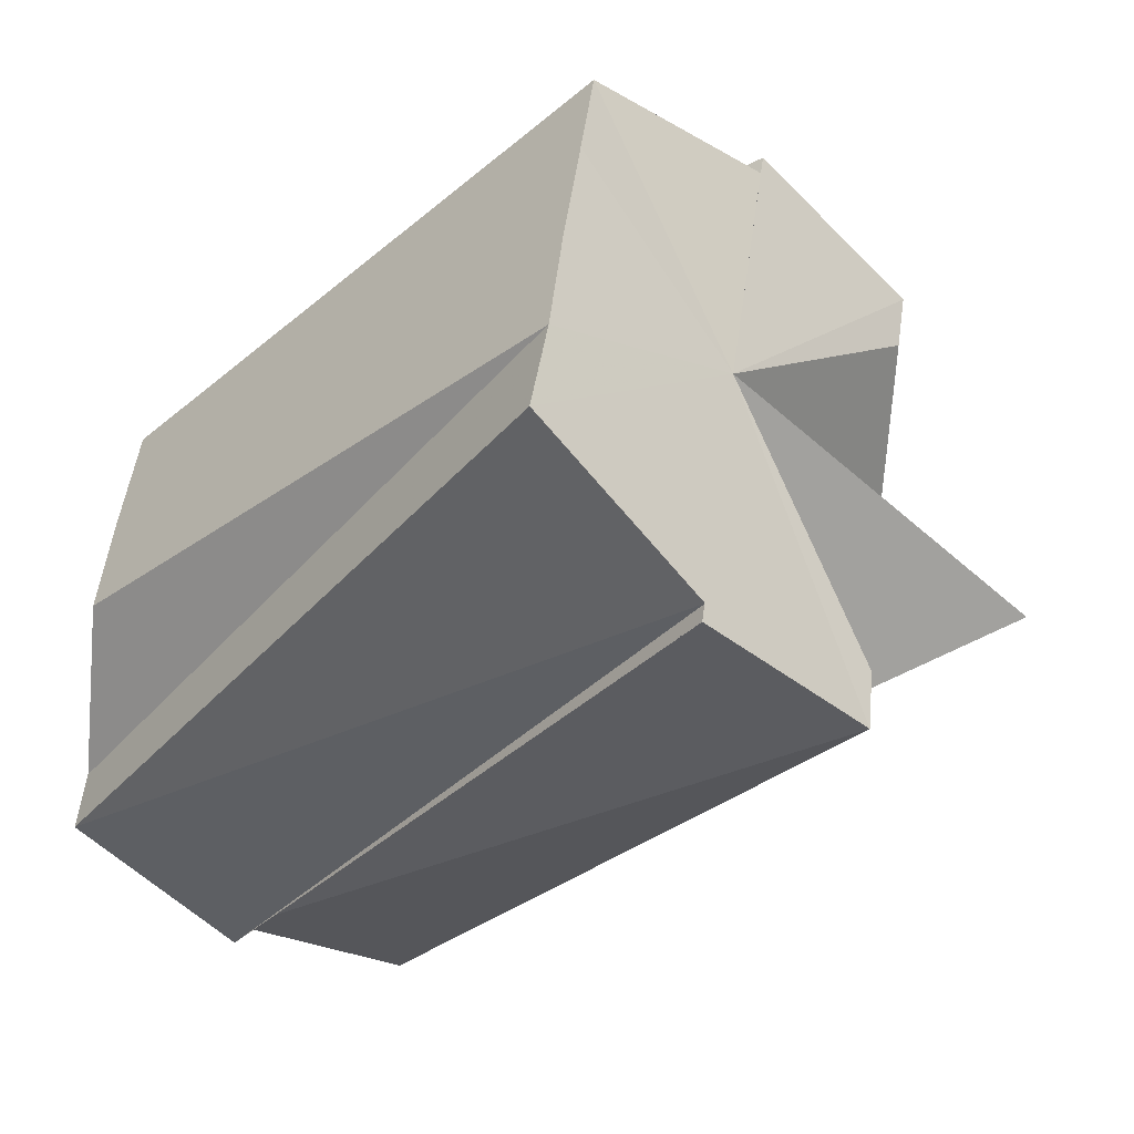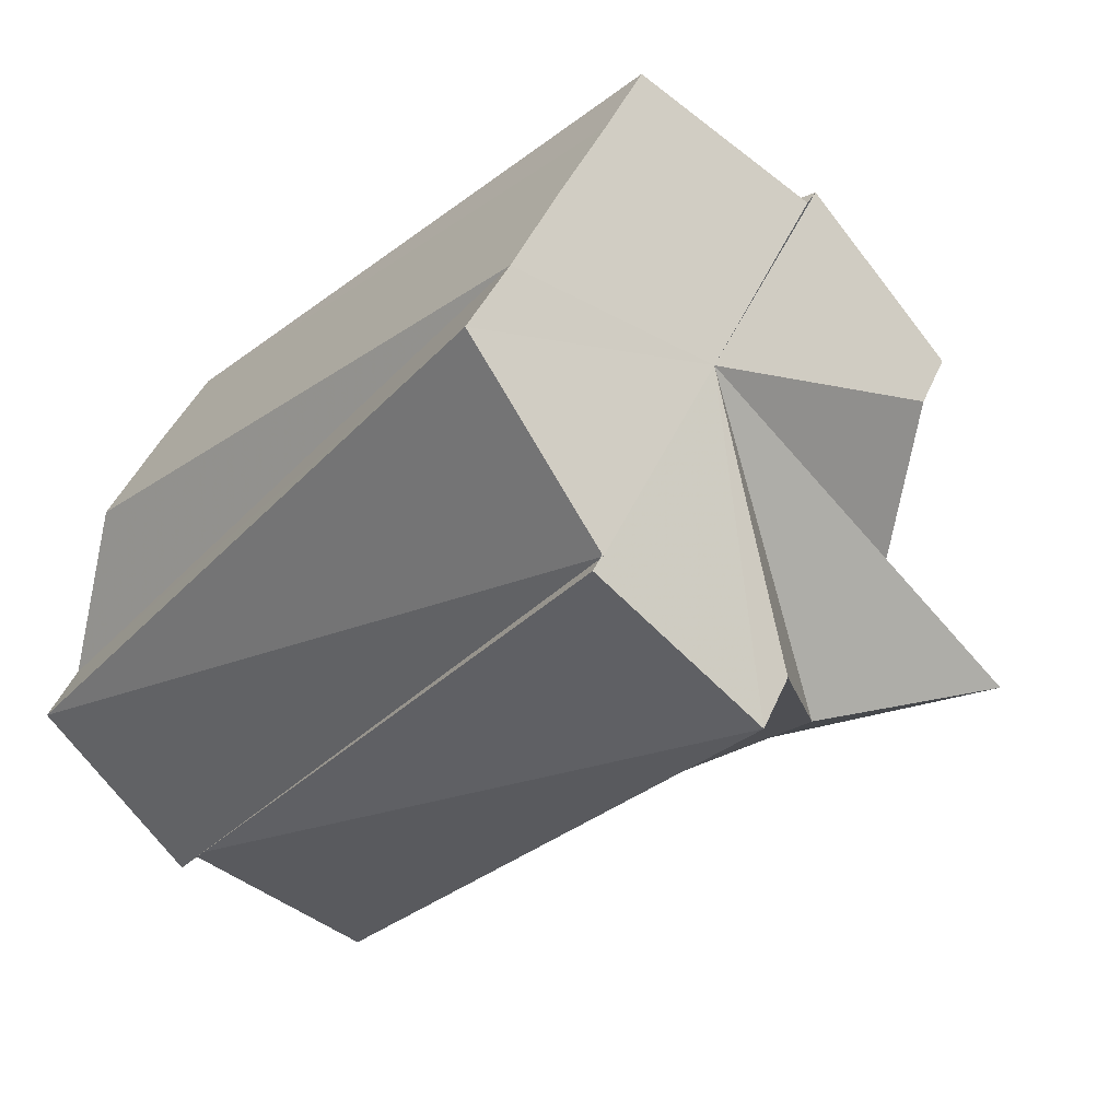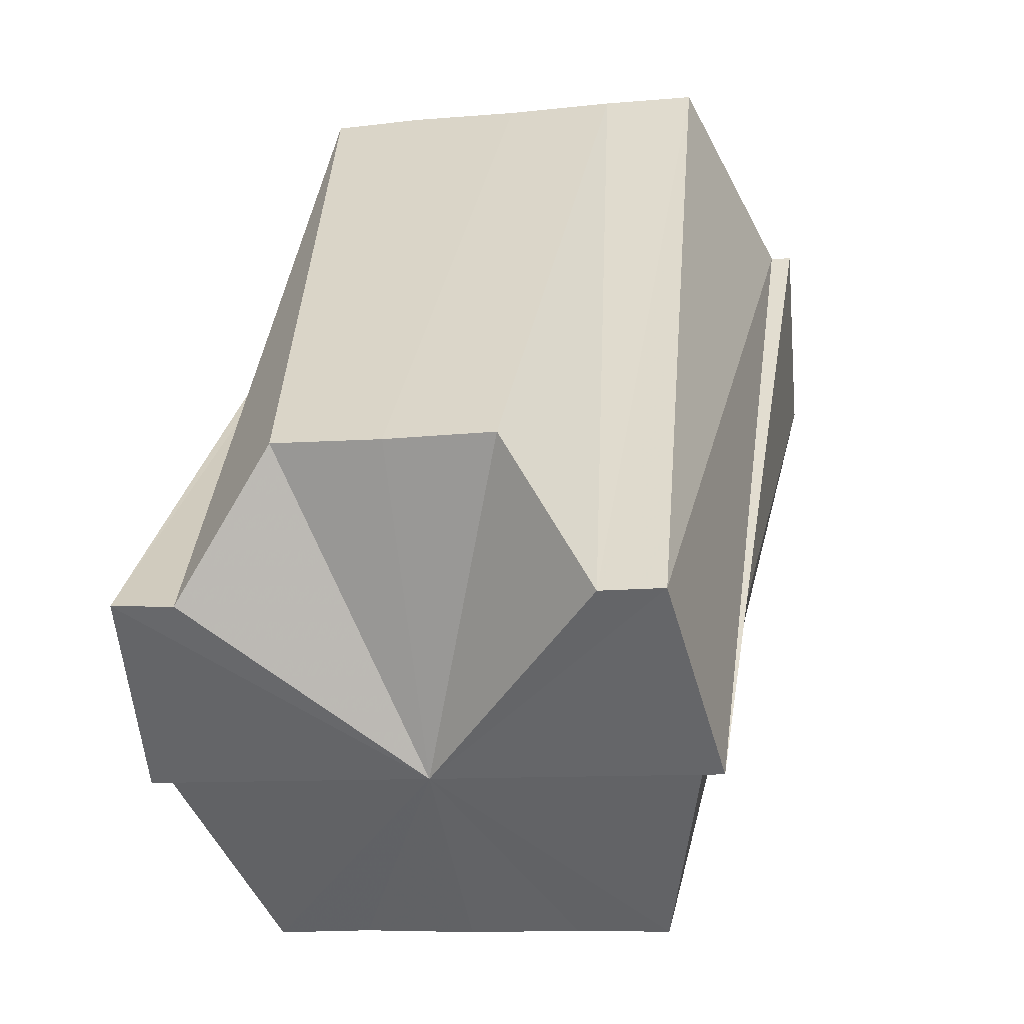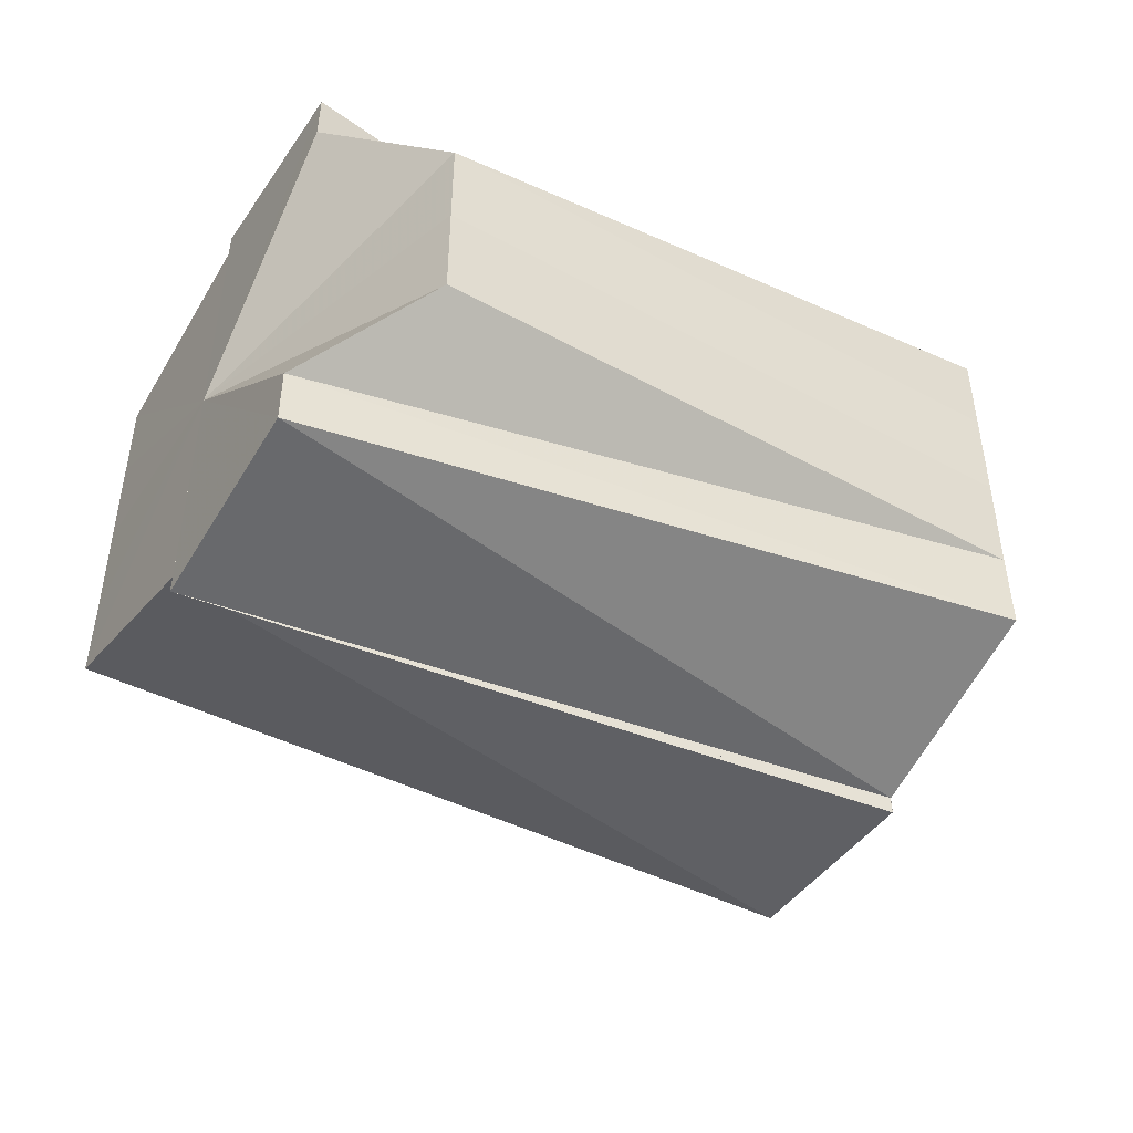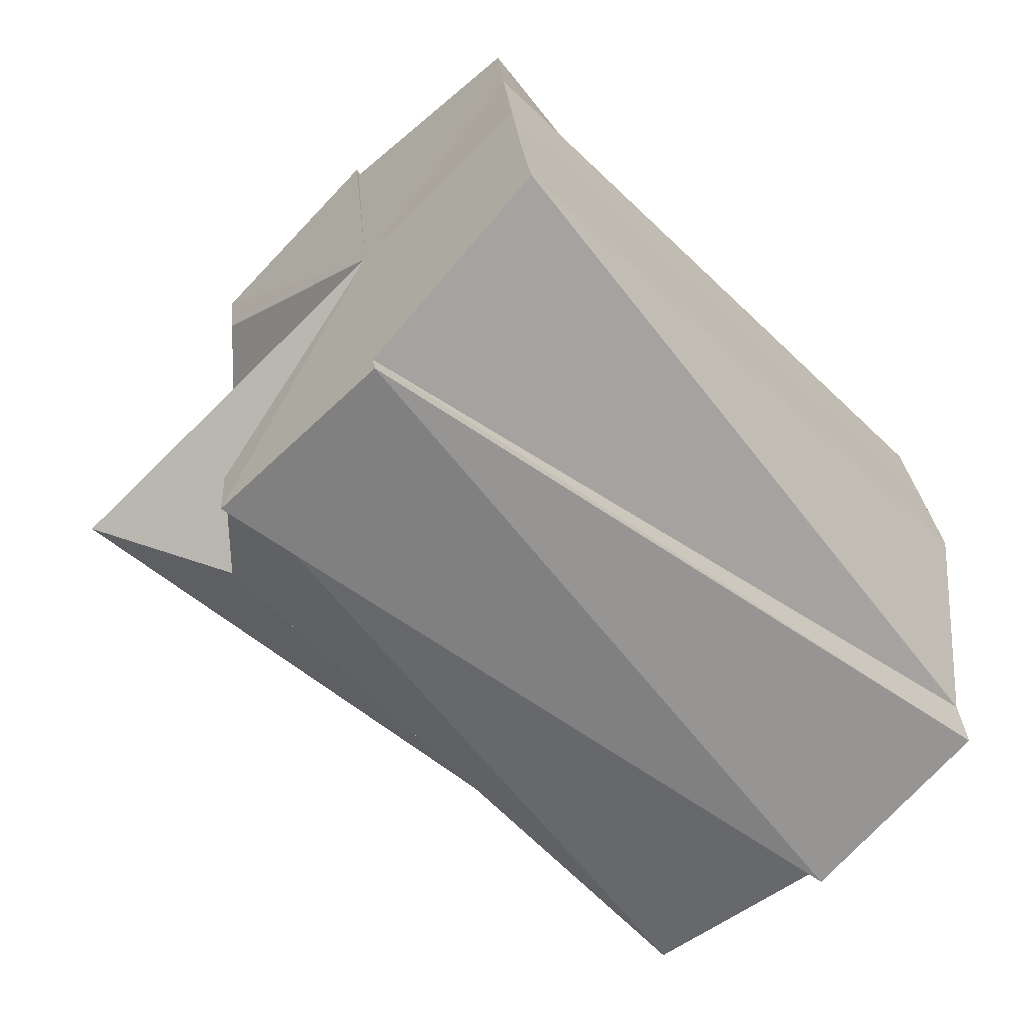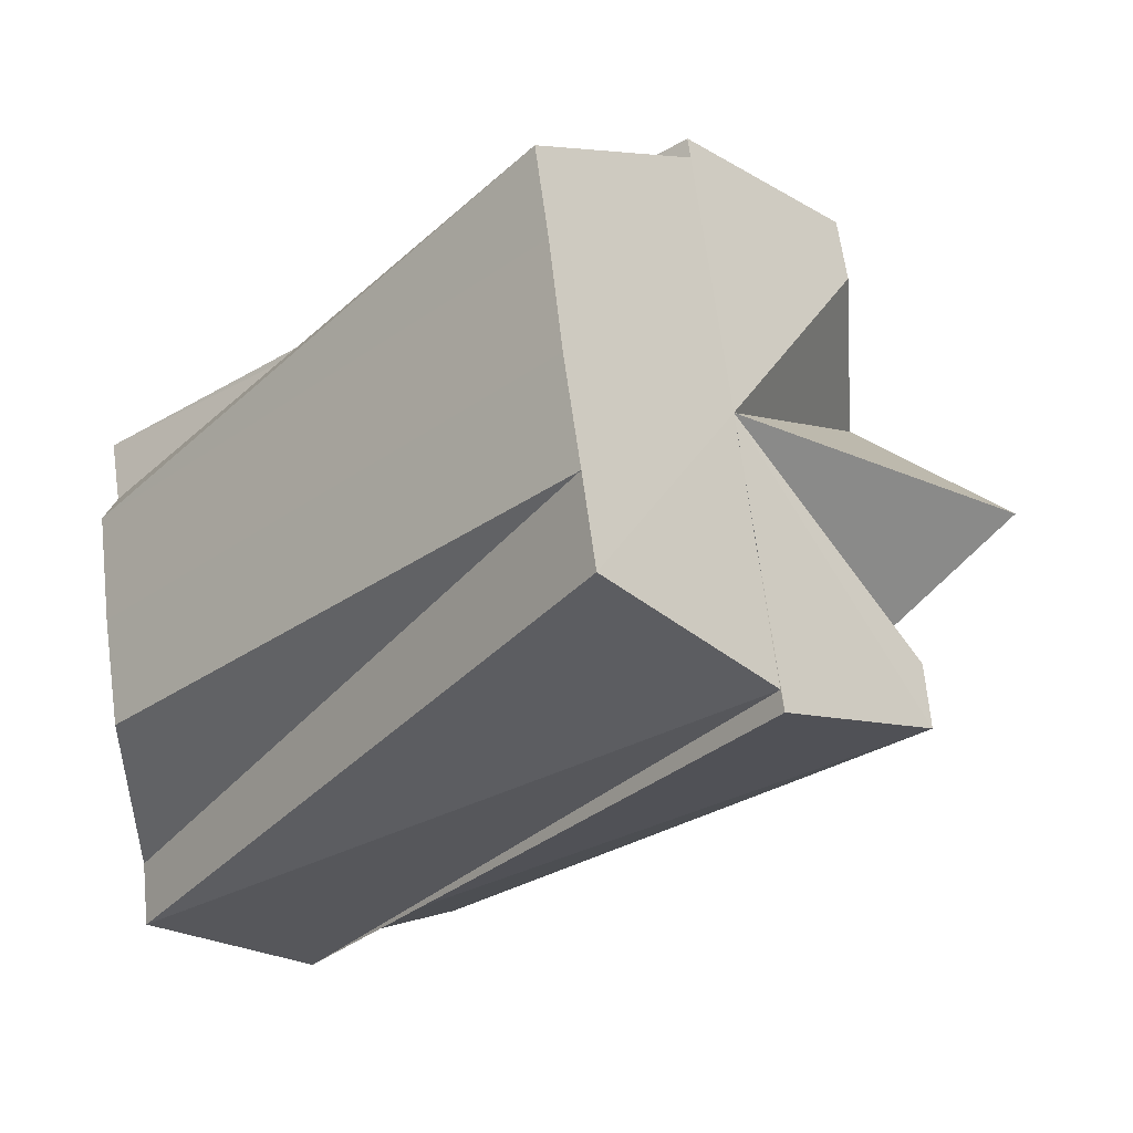
<metadata>
{"format":"obj","ext":"obj","renderer":"f3d","projection":"perspective","resolution":1024,"background":"white","views":[{"elev":50.7,"azim":-172.3,"up":"+Y"},{"elev":44.3,"azim":-157.4,"up":"+Y"},{"elev":-8.9,"azim":105.3,"up":"+Y"},{"elev":-48.6,"azim":103.6,"up":"+Z"},{"elev":26.3,"azim":-4.8,"up":"+Y"},{"elev":66.7,"azim":172.7,"up":"+Y"}]}
</metadata>
<code>
o 4583
v 2162 1898 11.14
v 2162 1898 11.13
v 2162 1898 11.14
v 2162 1898 11.14
v 2162 1898 11.14
v 2162 1898 11.14
v 2162 1898 11.13
v 2162 1898 11.14
v 2162 1898 11.12
v 2162 1898 11.12
v 2162 1898 11.12
v 2162 1898 11.12
v 2162 1898 11.14
v 2162 1898 11.14
v 2162 1898 11.15
v 2162 1898 11.14
v 2162 1898 11.14
v 2162 1898 11.15
v 2162 1898 11.15
v 2162 1898 11.13
v 2162 1898 11.12
v 2162 1898 11.13
v 2162 1898 11.12
v 2162 1898 11.12
v 2162 1898 11.12
v 2162 1898 11.12
v 2162 1898 11.12
v 2162 1898 11.12
v 2162 1898 11.14
v 2162 1898 11.12
v 2162 1898 11.13
v 2162 1898 11.12
v 2162 1898 11.14
v 2162 1898 11.12
v 2162 1898 11.13
v 2162 1898 11.14
v 2162 1898 11.15
v 2162 1898 11.15
v 2162 1898 11.14
v 2162 1898 11.15
v 2162 1898 11.15
v 2162 1898 11.15
v 2162 1898 11.15
v 2162 1898 11.15
v 2162 1898 11.15
v 2162 1898 11.15
v 2162 1898 11.15
v 2162 1898 11.15
v 2162 1898 11.15
v 2162 1898 11.15
v 2162 1898 11.14
v 2162 1898 11.15
v 2162 1898 11.14
v 2162 1898 11.15
v 2162 1898 11.15
v 2162 1898 11.14
v 2162 1898 11.12
v 2162 1898 11.13
v 2162 1898 11.12
v 2162 1898 11.12
v 2162 1898 11.15
v 2162 1898 11.15
v 2162 1898 11.14
v 2162 1898 11.14
v 2162 1898 11.13
v 2162 1898 11.12
v 2162 1898 11.12
v 2162 1898 11.12
v 2162 1898 11.12
v 2162 1898 11.12
v 2162 1898 11.12
v 2162 1898 11.12
v 2162 1898 11.12
v 2162 1898 11.12
v 2162 1898 11.12
v 2162 1898 11.12
v 2162 1898 11.13
v 2162 1898 11.13
v 2162 1898 11.13
v 2162 1898 11.12
v 2162 1898 11.14
v 2162 1898 11.13
v 2162 1898 11.14
v 2162 1898 11.14
v 2162 1898 11.14
v 2162 1898 11.14
v 2162 1898 11.14
v 2162 1898 11.15
v 2162 1898 11.15
v 2162 1898 11.15
v 2162 1898 11.15
v 2162 1898 11.15
v 2162 1898 11.15
v 2162 1898 11.15
v 2162 1898 11.14
v 2162 1898 11.15
f 1 2 3
f 4 2 5
f 6 2 7
f 8 1 6
f 7 9 10
f 10 11 12
f 13 1 14
f 15 13 8
f 16 17 13
f 18 19 15
f 20 21 22
f 21 23 24
f 23 25 26
f 27 25 28
f 29 30 26
f 29 31 30
f 29 28 32
f 29 33 31
f 29 32 34
f 29 34 35
f 29 36 33
f 29 37 36
f 29 38 37
f 29 39 40
f 29 40 41
f 29 41 42
f 43 44 42
f 45 43 46
f 47 48 41
f 49 47 50
f 51 52 49
f 53 54 48
f 53 55 54
f 53 56 55
f 53 57 58
f 53 59 57
f 53 60 59
f 53 61 62
f 53 62 63
f 53 63 64
f 53 64 65
f 53 65 66
f 53 66 67
f 68 67 69
f 70 71 72
f 71 73 74
f 72 75 76
f 76 77 78
f 73 79 80
f 79 81 82
f 81 83 84
f 82 85 84
f 29 82 84
f 29 84 86
f 84 87 86
f 83 88 86
f 88 89 90
f 91 92 93
f 92 94 93
f 94 95 96

</code>
